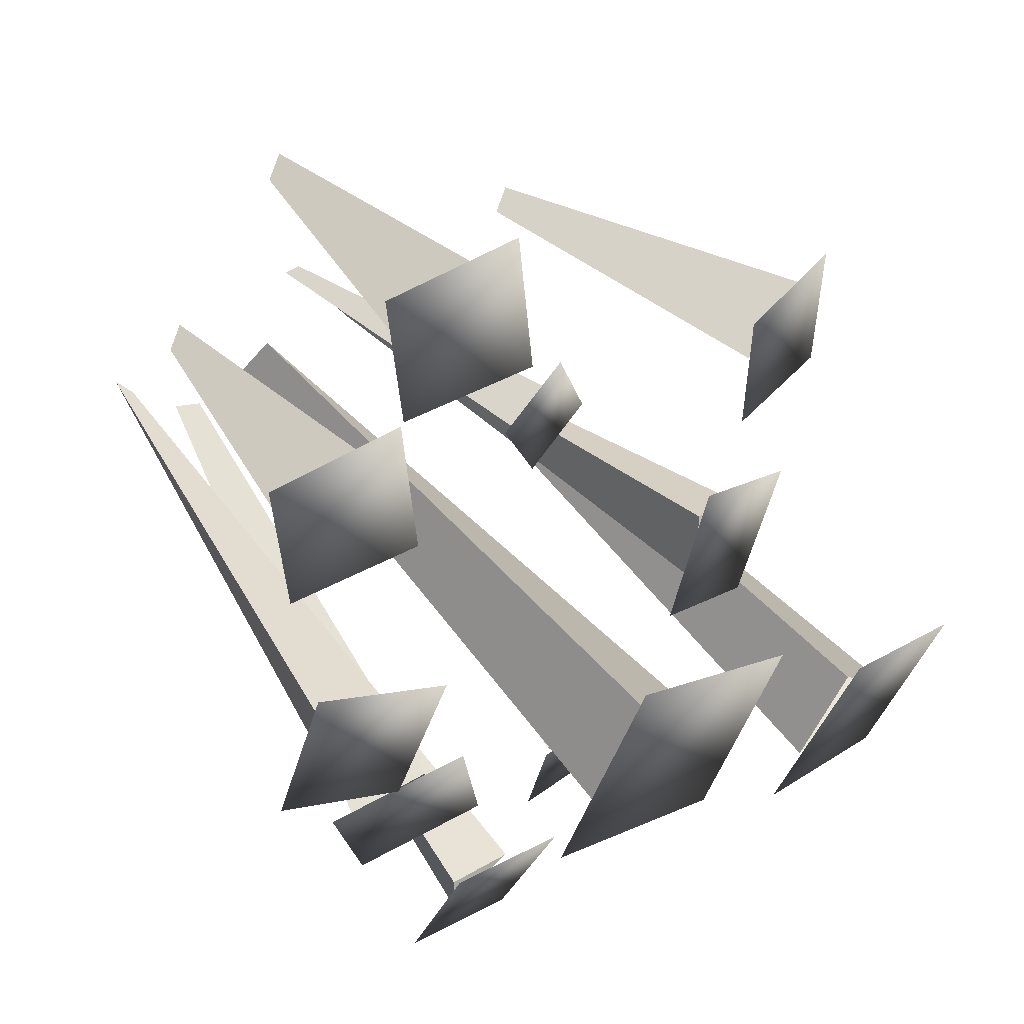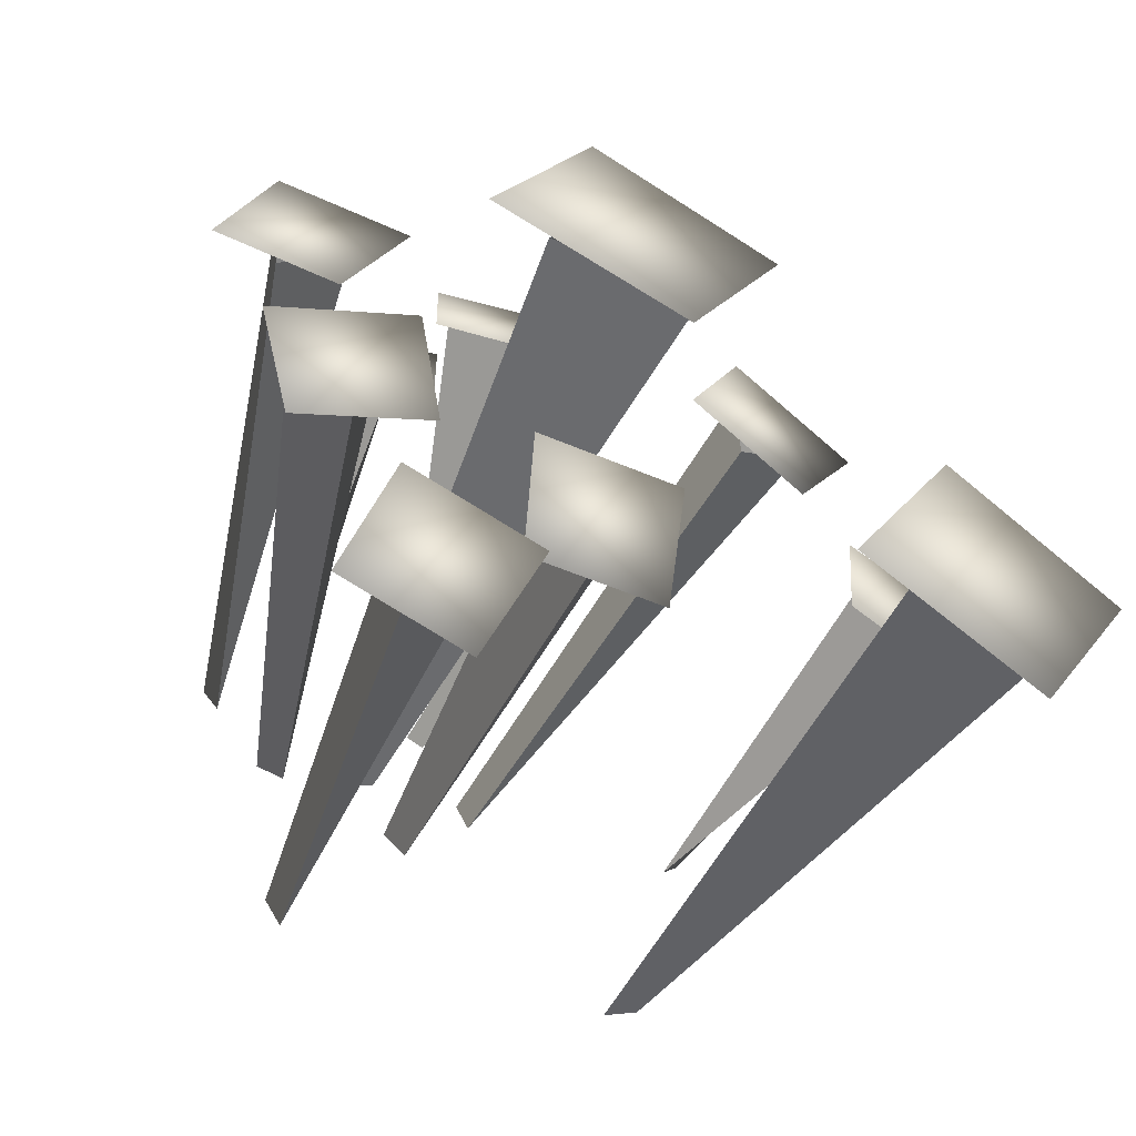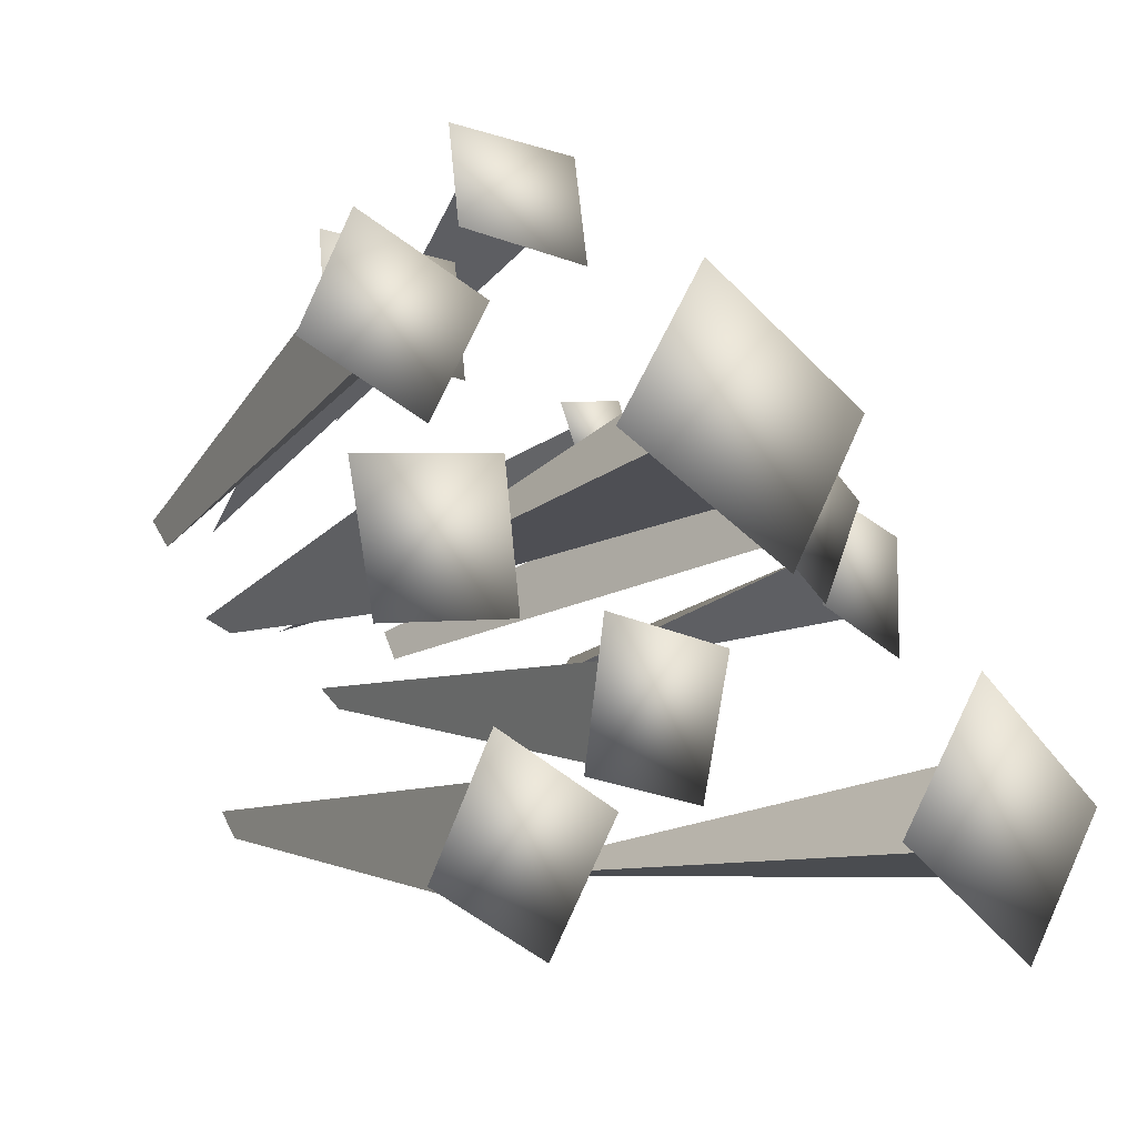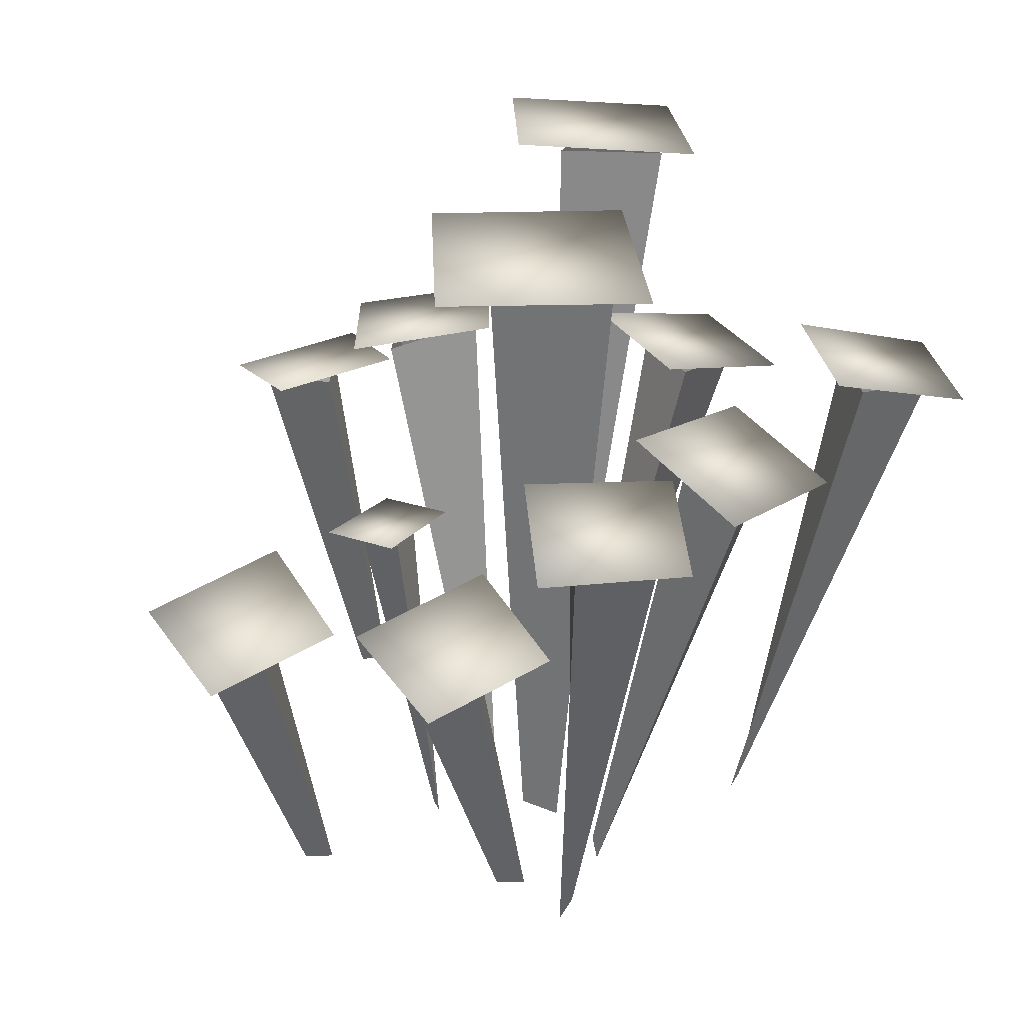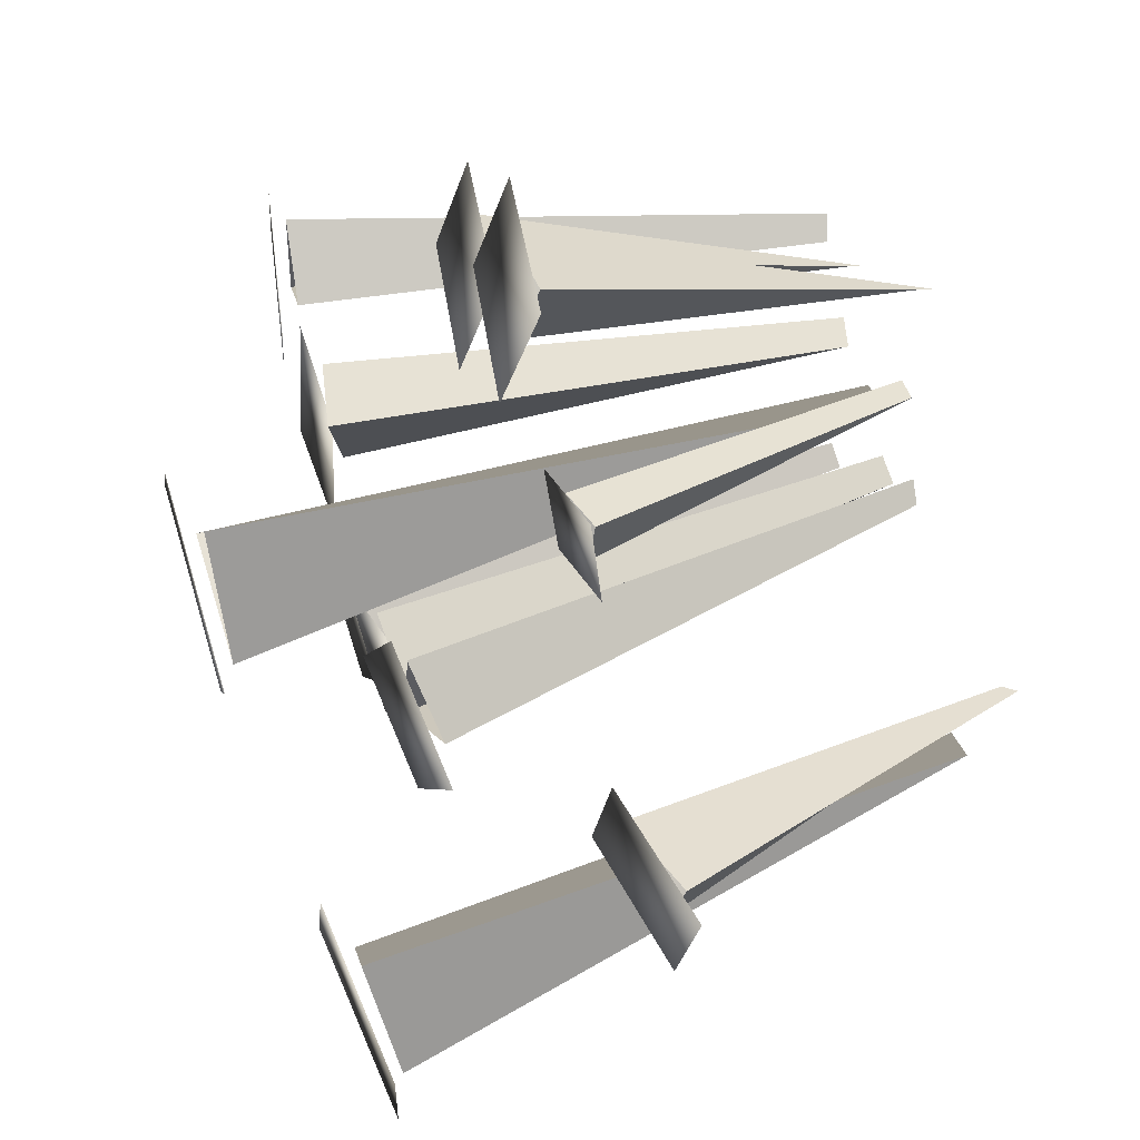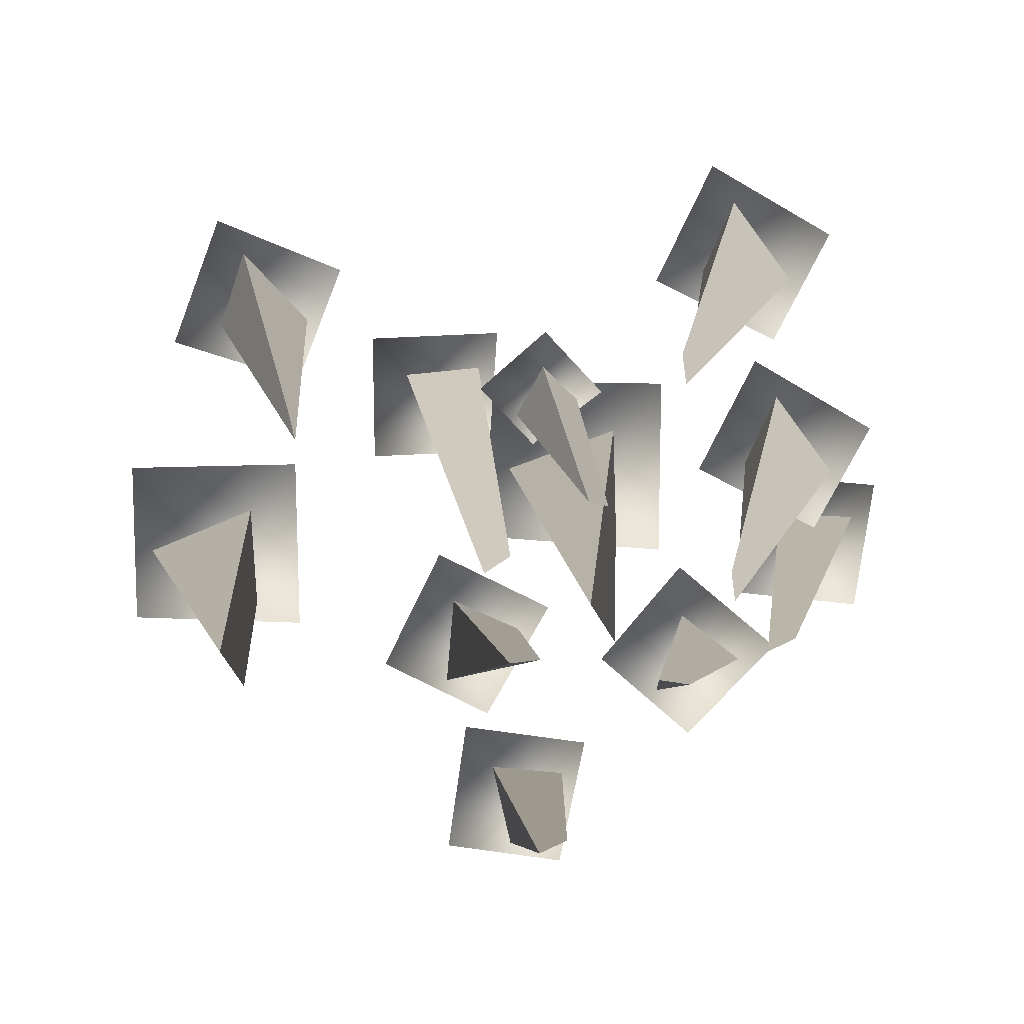
<metadata>
{"format":"obj","ext":"obj","renderer":"f3d","projection":"perspective","resolution":1024,"background":"white","views":[{"elev":50.9,"azim":140.8,"up":"+Z"},{"elev":-55.8,"azim":157.0,"up":"+Z"},{"elev":-20.3,"azim":142.0,"up":"+Z"},{"elev":32.1,"azim":59.8,"up":"+Y"},{"elev":61.1,"azim":-107.2,"up":"+Z"},{"elev":-76.7,"azim":-28.5,"up":"+Y"}]}
</metadata>
<code>
g default
v 0.5625 -0.3727 -0.4938
v 0.7926 5.708 -0.001743
v -0.0125 5.753 -0.9423
v 0.9088 -0.3727 -0.6896
v 1.355 5.753 -0.9527
v 1.029 5.904 0.688
v 1.934 5.904 -0.9896
v 0.1853 5.904 -1.771
v -0.6502 5.904 -0.1976
v 0.1919 -0.4146 -1.292
v 0.0056 4.295 -2.219
v 0.338 4.128 -2.986
v 0.4186 -0.378 -1.144
v 0.7637 4.336 -2.174
v -0.3455 4.549 -1.903
v 0.9649 4.548 -1.859
v 0.9096 4.216 -3.133
v -0.3153 4.22 -3.166
v 1.422 -0.3823 -0.8098
v 2.238 4.335 -1.202
v 2.382 4.212 -2.033
v 1.673 -0.4189 -0.7069
v 2.979 4.2 -1.307
v 2.008 4.614 -0.8033
v 3.265 4.316 -1.024
v 2.912 4.193 -2.288
v 1.738 4.473 -2.073
v 2.136 -0.3714 -0.1292
v 2.612 4.392 0.2596
v 3.227 4.35 -0.3285
v 2.281 -0.4062 0.1006
v 3.281 4.299 0.6089
v 2.172 4.625 0.454
v 3.339 4.402 1.008
v 3.808 4.378 -0.2223
v 2.714 4.586 -0.733
v 1.655 -0.3843 0.1368
v 1.751 3.002 0.7764
v 2.517 2.851 1.119
v 1.492 -0.4228 0.3532
v 1.664 2.843 1.515
v 1.423 3.262 0.4499
v 1.317 2.939 1.716
v 2.627 2.797 1.688
v 2.717 3.1 0.5037
v -0.3877 -0.3553 -0.6951
v -1.586 4.278 -0.2883
v -0.9486 4.46 -0.8244
v -0.2584 -0.3447 -0.4542
v -0.9539 4.408 0.1145
v -2.075 4.347 -0.131
v -0.9485 4.518 0.5172
v -0.4041 4.683 -0.6711
v -1.461 4.522 -1.27
v 0.1037 -0.3785 0.3065
v -0.5267 2.658 0.7057
v -0.5203 2.713 0.1535
v 0.2749 -0.3492 0.3458
v -0.06744 2.774 0.5609
v -0.6644 2.743 1.009
v 0.1247 2.903 0.7255
v -0.2219 2.882 -0.05872
v -0.9576 2.733 0.2112
v -2.093 -0.3982 -2.417
v -2.339 5.354 -2.643
v -3.084 5.229 -3.534
v -1.764 -0.3938 -2.598
v -1.798 5.332 -3.535
v -2.138 5.636 -2.011
v -1.26 5.517 -3.577
v -2.893 5.296 -4.321
v -3.704 5.409 -2.852
v 1.269 -0.4142 -2.722
v 1.262 4.296 -3.665
v 1.821 4.142 -4.289
v 1.437 -0.3732 -2.51
v 1.966 4.355 -3.385
v 0.8244 4.54 -3.475
v 2.055 4.57 -3.023
v 2.409 4.246 -4.25
v 1.256 4.219 -4.665
v 0.3355 -0.3843 1.607
v 0.4324 3.002 2.247
v 1.198 2.851 2.589
v 0.1725 -0.4228 1.823
v 0.3447 2.843 2.985
v 0.1039 3.262 1.92
v -0.001549 2.939 3.187
v 1.308 2.797 3.158
v 1.398 3.1 1.974
v -2.381 -0.3299 -0.4355
v -3.489 2.935 -0.4857
v -2.77 3.118 -0.06626
v -2.55 -0.3865 -0.2279
v -3.619 2.879 0.2612
v -3.82 3.01 -0.8702
v -3.985 2.884 0.4245
v -2.71 3.204 0.5183
v -2.564 3.32 -0.6929
g polySurface209
f 1 2 3
f 1 4 5 2
f 3 5 4 1
f 9 6 7 8
f 10 11 12
f 10 13 14 11
f 12 14 13 10
f 18 15 16 17
f 19 20 21
f 19 22 23 20
f 21 23 22 19
f 27 24 25 26
f 28 29 30
f 28 31 32 29
f 30 32 31 28
f 36 33 34 35
f 37 38 39
f 37 40 41 38
f 39 41 40 37
f 45 42 43 44
f 46 47 48
f 46 49 50 47
f 48 50 49 46
f 54 51 52 53
f 55 56 57
f 55 58 59 56
f 57 59 58 55
f 63 60 61 62
f 64 65 66
f 64 67 68 65
f 66 68 67 64
f 72 69 70 71
f 73 74 75
f 73 76 77 74
f 75 77 76 73
f 81 78 79 80
f 82 83 84
f 82 85 86 83
f 84 86 85 82
f 90 87 88 89
f 91 92 93
f 91 94 95 92
f 93 95 94 91
f 99 96 97 98

</code>
